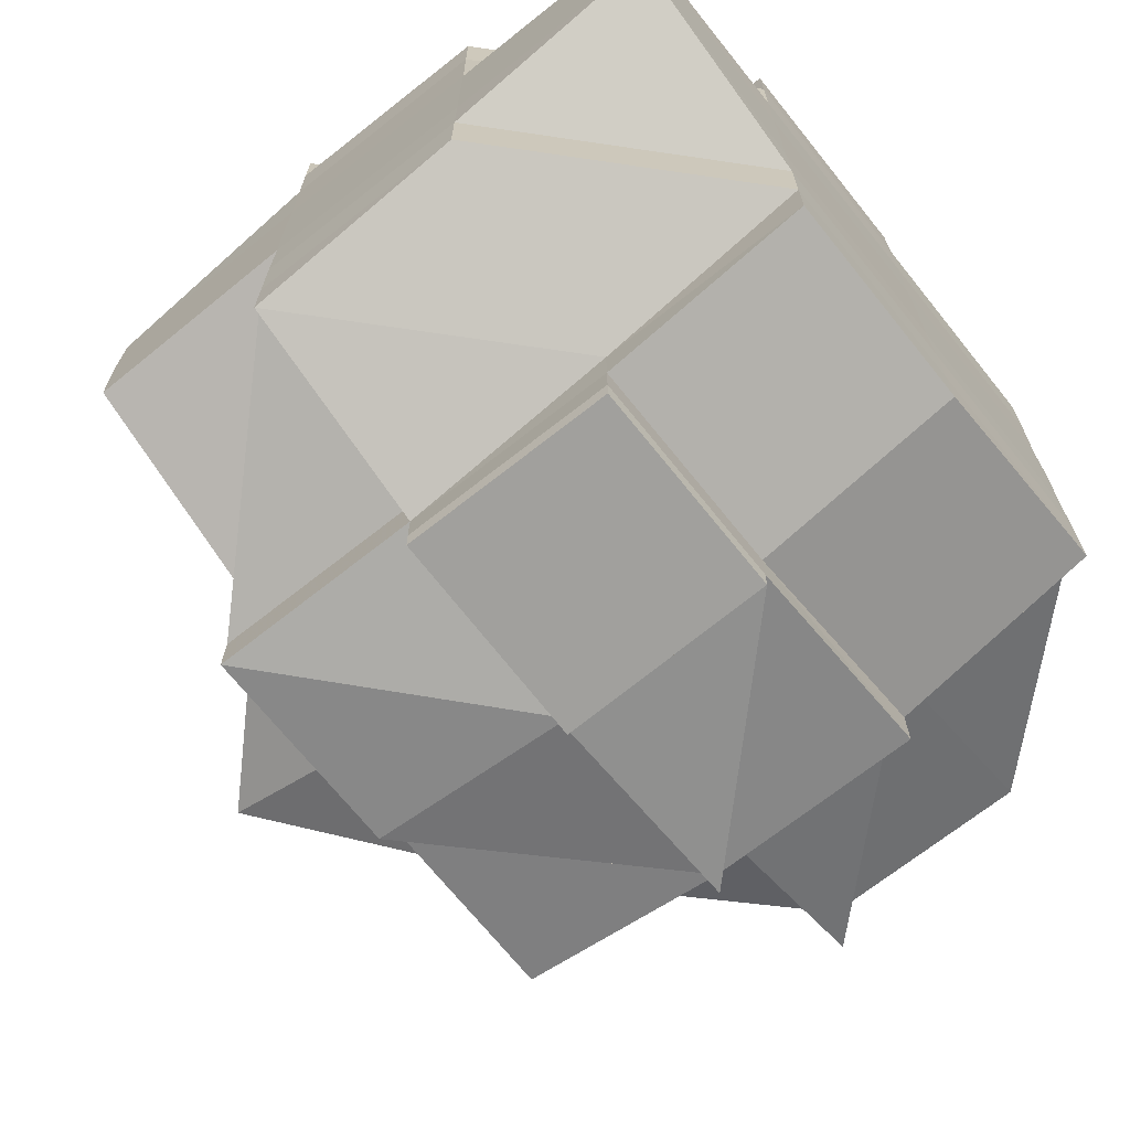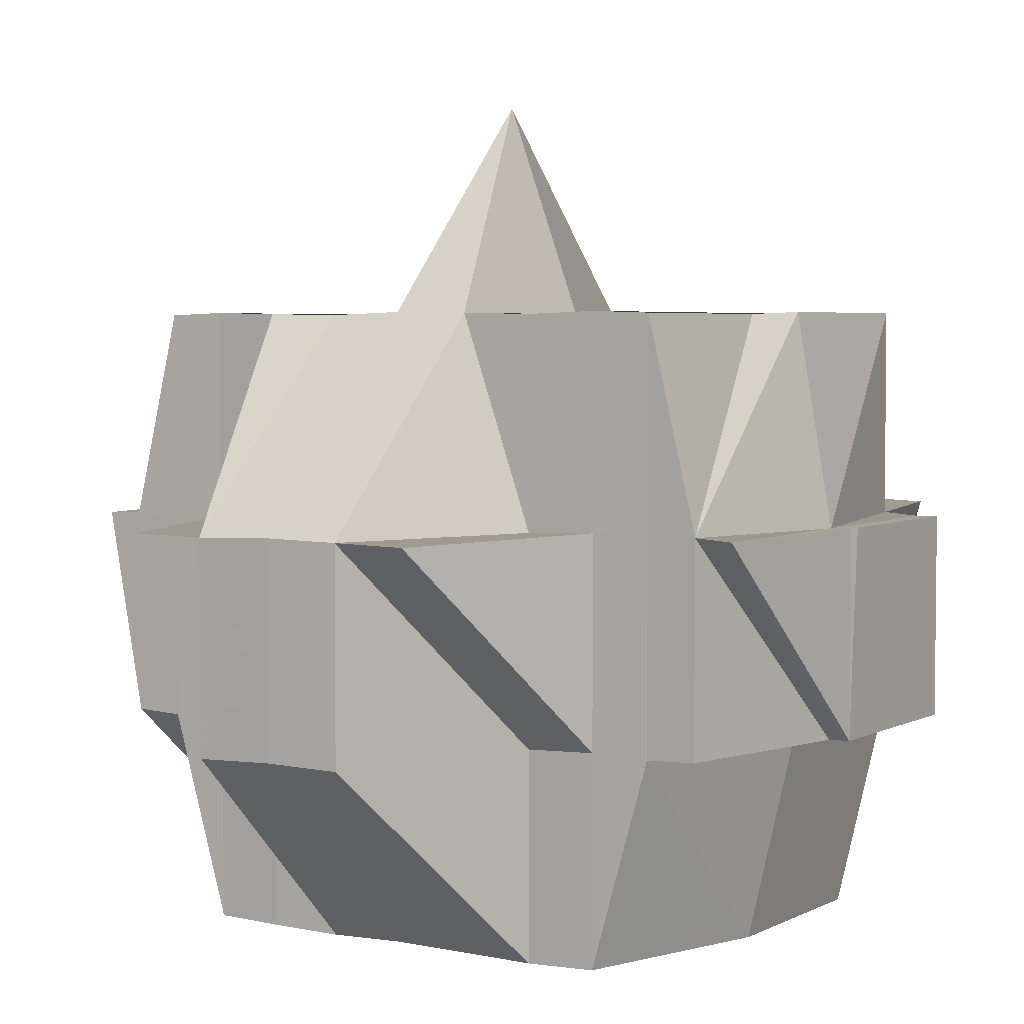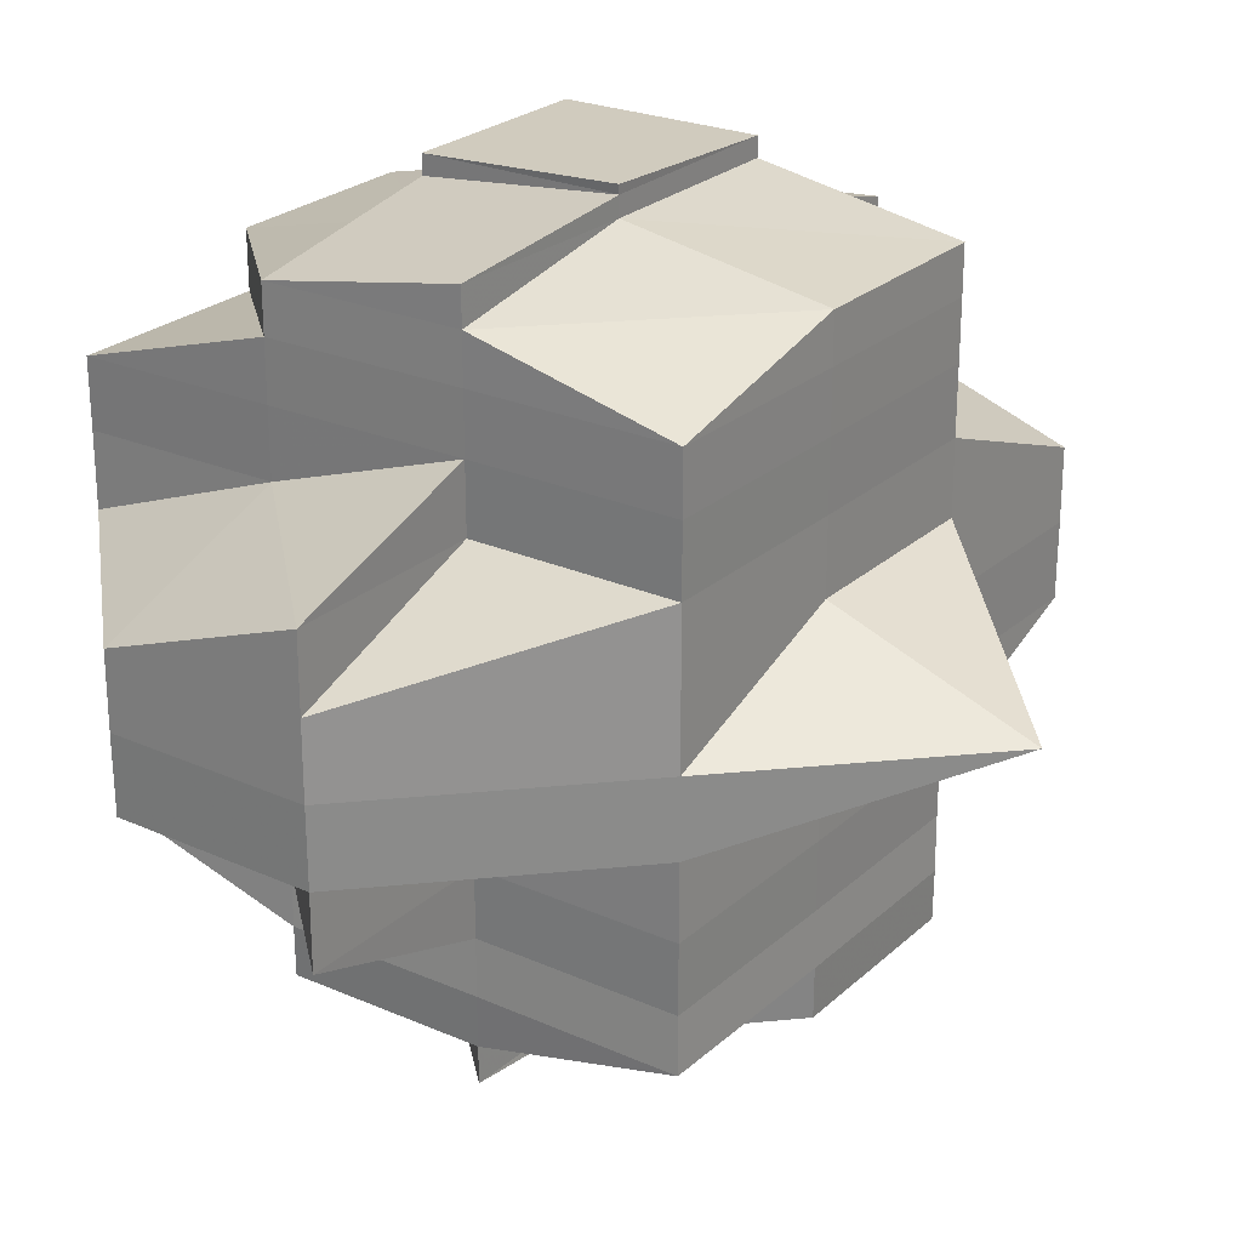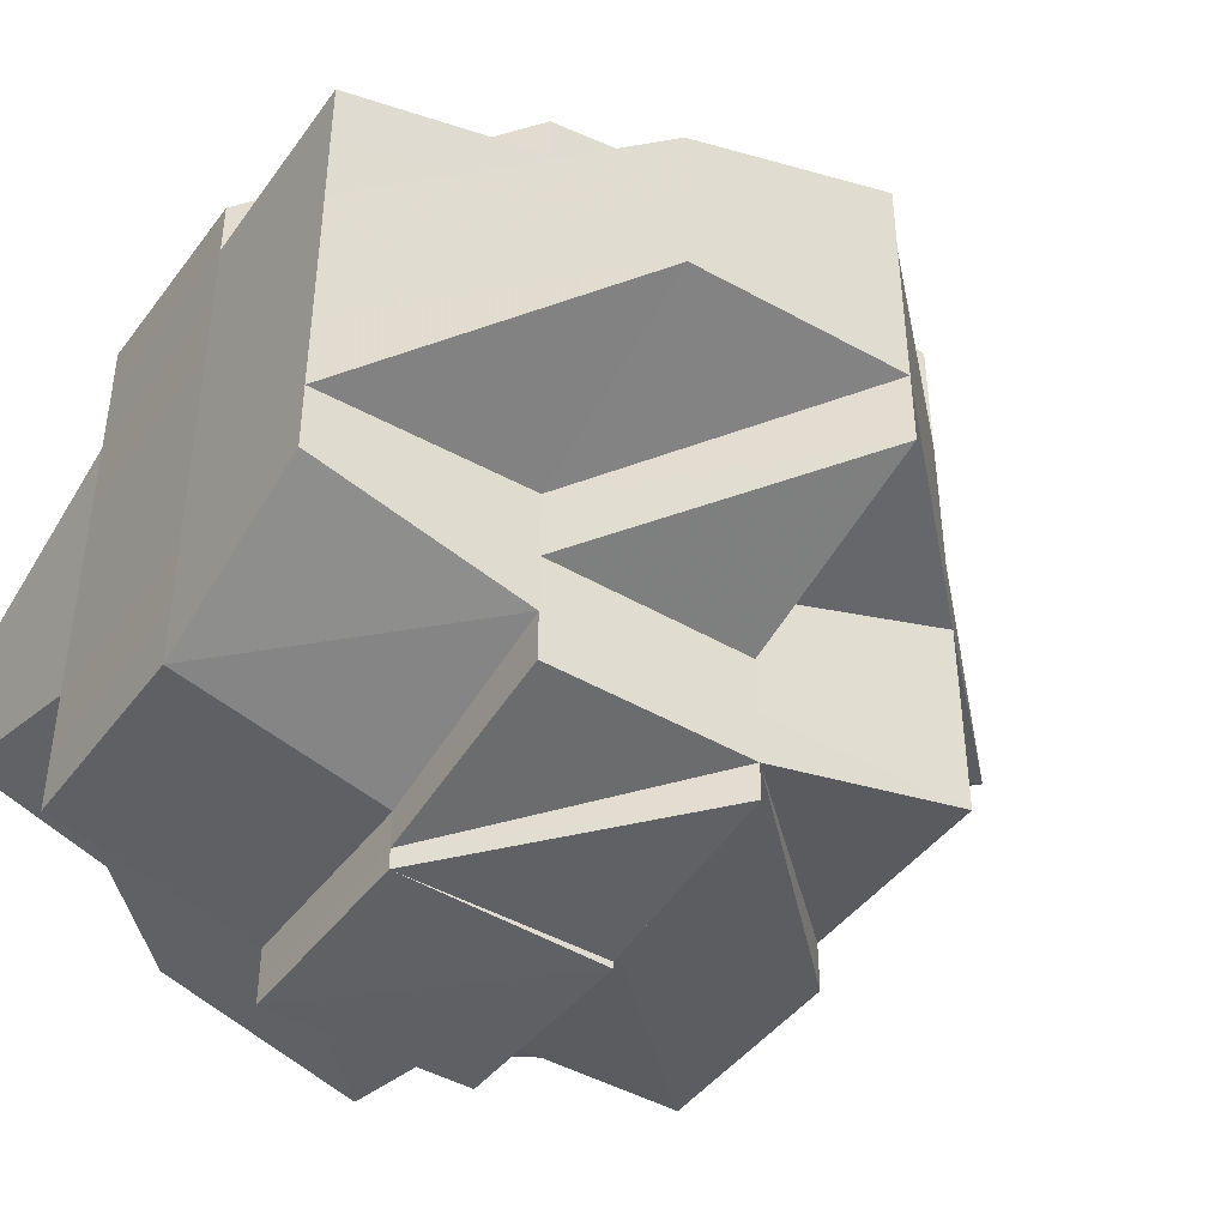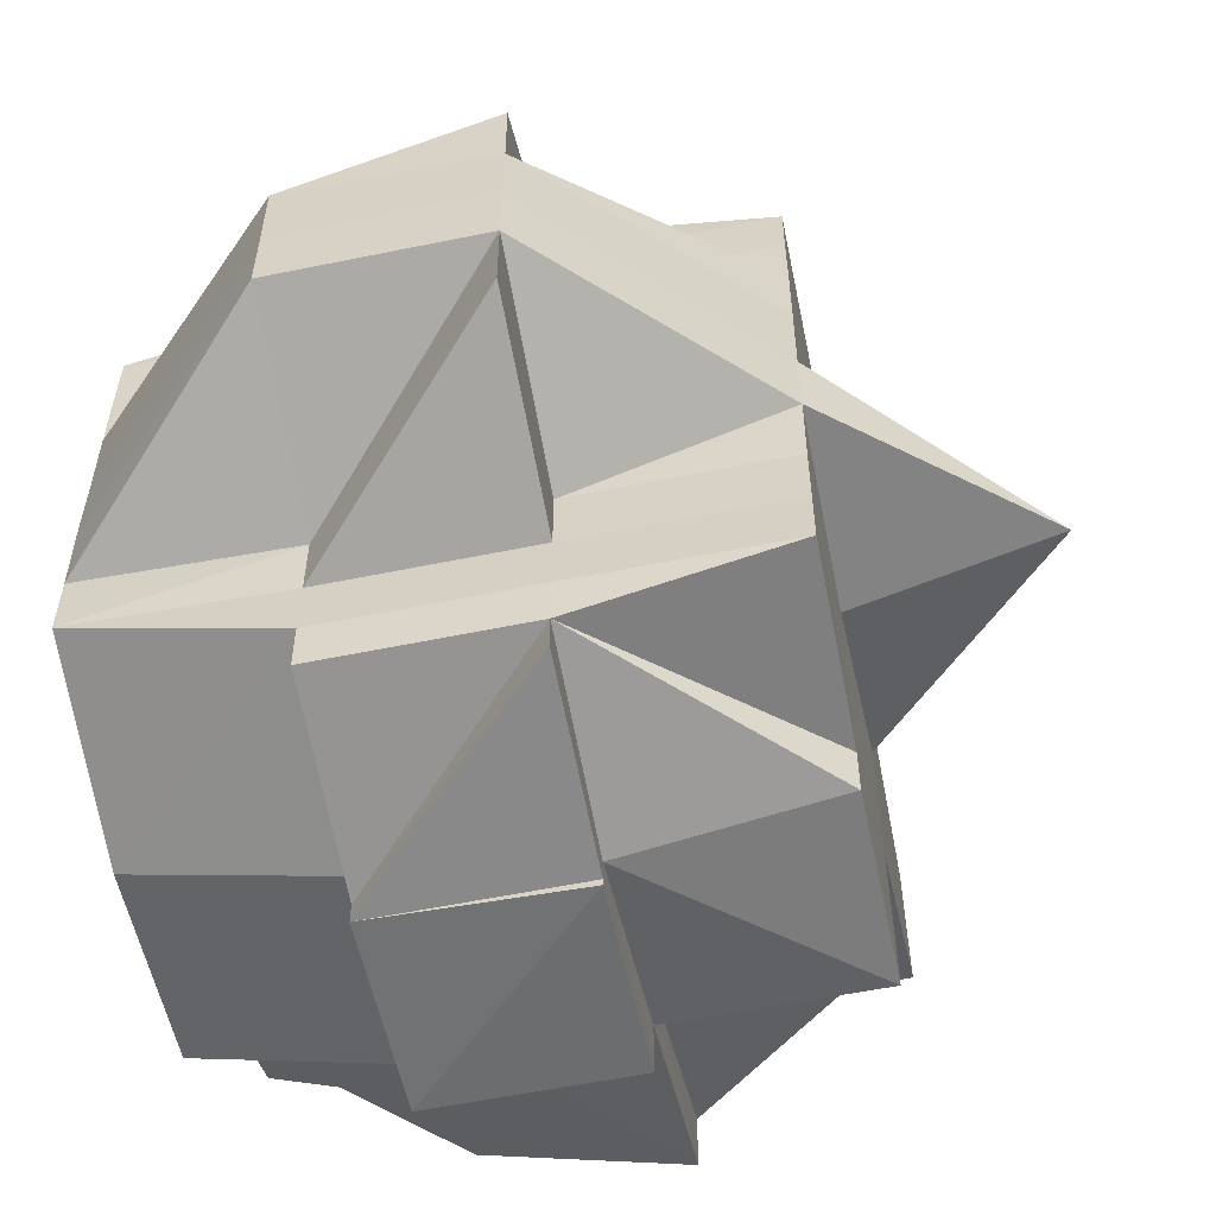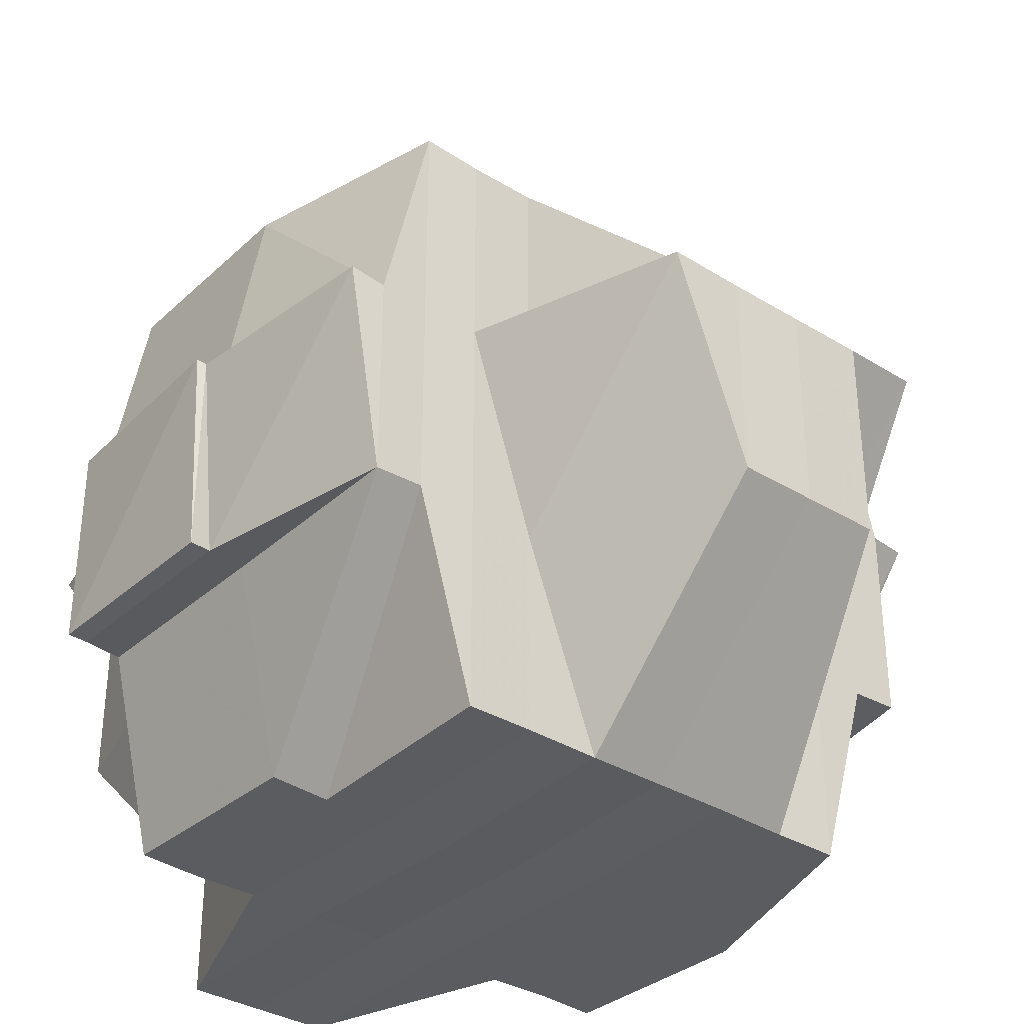
<metadata>
{"format":"obj","ext":"obj","renderer":"f3d","projection":"perspective","resolution":1024,"background":"white","views":[{"elev":-70.0,"azim":-51.4,"up":"+Z"},{"elev":4.0,"azim":122.3,"up":"+Y"},{"elev":25.0,"azim":125.5,"up":"+Z"},{"elev":-44.1,"azim":56.3,"up":"+Z"},{"elev":-56.9,"azim":101.5,"up":"+Z"},{"elev":-34.9,"azim":50.0,"up":"+Y"}]}
</metadata>
<code>
o 2568
v 2225 1880 23.22
v 2225 1880 23.22
v 2225 1880 23.22
v 2225 1880 23.22
v 2225 1880 23.22
v 2225 1880 23.22
v 2225 1880 23.22
v 2225 1880 23.22
v 2225 1880 23.22
v 2225 1880 23.22
v 2225 1880 23.22
v 2225 1880 23.22
v 2225 1880 23.22
v 2225 1880 23.22
v 2225 1880 23.22
v 2225 1880 23.22
v 2225 1880 23.22
v 2225 1880 23.22
v 2225 1880 23.22
v 2225 1880 23.22
v 2225 1880 23.22
v 2225 1880 23.22
v 2225 1880 23.22
v 2225 1880 23.22
v 2225 1880 23.22
v 2225 1880 23.22
v 2225 1880 23.22
v 2225 1880 23.22
v 2225 1880 23.22
v 2225 1880 23.22
v 2225 1880 23.22
v 2225 1880 23.22
v 2225 1880 23.22
v 2225 1880 23.22
v 2225 1880 23.22
v 2225 1880 23.22
v 2225 1880 23.22
v 2225 1880 23.22
v 2225 1880 23.22
v 2225 1880 23.22
v 2225 1880 23.22
v 2225 1880 23.23
v 2225 1880 23.23
v 2225 1880 23.23
v 2225 1880 23.23
v 2225 1880 23.22
v 2225 1880 23.22
v 2225 1880 23.22
v 2225 1880 23.22
v 2225 1880 23.22
v 2225 1880 23.23
v 2225 1880 23.23
v 2225 1880 23.23
v 2225 1880 23.23
v 2225 1880 23.23
v 2225 1880 23.23
v 2225 1880 23.23
v 2225 1880 23.24
v 2225 1880 23.23
v 2225 1880 23.23
v 2225 1880 23.24
v 2225 1880 23.24
v 2225 1880 23.24
v 2225 1880 23.24
v 2225 1880 23.24
v 2225 1880 23.24
v 2225 1880 23.24
v 2225 1880 23.24
v 2225 1880 23.24
v 2225 1880 23.23
v 2225 1880 23.23
v 2225 1880 23.23
v 2225 1880 23.23
v 2225 1880 23.23
v 2225 1880 23.23
v 2225 1880 23.23
v 2225 1880 23.22
v 2225 1880 23.22
v 2225 1880 23.22
v 2225 1880 23.22
v 2225 1880 23.22
v 2225 1880 23.22
v 2225 1880 23.22
v 2225 1880 23.22
v 2225 1880 23.22
v 2225 1880 23.22
v 2225 1880 23.22
v 2225 1880 23.22
v 2225 1880 23.22
v 2225 1880 23.22
v 2225 1880 23.23
v 2225 1880 23.22
v 2225 1880 23.23
v 2225 1880 23.23
v 2225 1880 23.23
v 2225 1880 23.22
v 2225 1880 23.23
v 2225 1880 23.22
v 2225 1880 23.22
v 2225 1880 23.22
v 2225 1880 23.22
v 2225 1880 23.22
v 2225 1880 23.22
v 2225 1880 23.22
v 2225 1880 23.22
v 2225 1880 23.22
v 2225 1880 23.22
v 2225 1880 23.22
v 2225 1880 23.22
v 2225 1880 23.22
v 2225 1880 23.22
v 2225 1880 23.22
v 2225 1880 23.22
v 2225 1880 23.22
v 2225 1880 23.22
v 2225 1880 23.22
v 2225 1880 23.22
v 2225 1880 23.22
v 2225 1880 23.22
v 2225 1880 23.22
v 2225 1880 23.23
v 2225 1880 23.22
v 2225 1880 23.22
v 2225 1880 23.22
v 2225 1880 23.22
v 2225 1880 23.22
v 2225 1880 23.22
v 2225 1880 23.22
v 2225 1880 23.22
v 2225 1880 23.22
v 2225 1880 23.22
v 2225 1880 23.22
v 2225 1880 23.22
v 2225 1880 23.22
v 2225 1880 23.23
v 2225 1880 23.23
v 2225 1880 23.23
v 2225 1880 23.23
v 2225 1880 23.23
v 2225 1880 23.23
v 2225 1880 23.24
v 2225 1880 23.23
v 2225 1880 23.24
v 2225 1880 23.23
v 2225 1880 23.23
v 2225 1880 23.23
v 2225 1880 23.23
v 2225 1880 23.24
v 2225 1880 23.24
v 2225 1880 23.23
v 2225 1880 23.24
v 2225 1880 23.23
v 2225 1880 23.24
v 2225 1880 23.24
v 2225 1880 23.24
v 2225 1880 23.24
v 2225 1880 23.24
v 2225 1880 23.24
v 2225 1880 23.24
v 2225 1880 23.24
v 2225 1880 23.24
v 2225 1880 23.25
v 2225 1880 23.25
v 2225 1880 23.25
v 2225 1880 23.25
v 2225 1880 23.25
v 2225 1880 23.25
v 2225 1880 23.25
v 2225 1880 23.25
v 2225 1880 23.25
v 2225 1880 23.25
v 2225 1880 23.25
v 2225 1880 23.25
v 2225 1880 23.25
v 2225 1880 23.25
v 2225 1880 23.25
v 2225 1880 23.25
v 2225 1880 23.25
v 2225 1880 23.25
v 2225 1880 23.25
v 2225 1880 23.25
v 2225 1880 23.25
v 2225 1880 23.25
v 2225 1880 23.25
v 2225 1880 23.25
v 2225 1880 23.25
v 2225 1880 23.25
v 2225 1880 23.25
v 2225 1880 23.25
v 2225 1880 23.25
v 2225 1880 23.25
v 2225 1880 23.25
v 2225 1880 23.25
v 2225 1880 23.25
v 2225 1880 23.25
v 2225 1880 23.25
v 2225 1880 23.25
v 2225 1880 23.25
v 2225 1880 23.25
v 2225 1880 23.25
v 2225 1880 23.25
v 2225 1880 23.25
v 2225 1880 23.25
v 2225 1880 23.25
v 2225 1880 23.25
v 2225 1880 23.25
v 2225 1880 23.25
v 2225 1880 23.25
v 2225 1880 23.25
v 2225 1880 23.25
v 2225 1880 23.25
v 2225 1880 23.25
v 2225 1880 23.25
v 2225 1880 23.25
v 2225 1880 23.25
v 2225 1880 23.25
v 2225 1880 23.25
v 2225 1880 23.25
v 2225 1880 23.25
v 2225 1880 23.24
v 2225 1880 23.24
v 2225 1880 23.24
v 2225 1880 23.25
v 2225 1880 23.25
v 2225 1880 23.24
v 2225 1880 23.25
v 2225 1880 23.25
v 2225 1880 23.24
v 2225 1880 23.24
v 2225 1880 23.25
v 2225 1880 23.25
v 2225 1880 23.25
v 2225 1880 23.25
v 2225 1880 23.25
v 2225 1880 23.25
v 2225 1880 23.25
v 2225 1880 23.25
v 2225 1880 23.25
v 2225 1880 23.25
v 2225 1880 23.25
v 2225 1880 23.25
v 2225 1880 23.25
v 2225 1880 23.24
v 2225 1880 23.25
v 2225 1880 23.24
v 2225 1880 23.24
v 2225 1880 23.24
v 2225 1880 23.24
v 2225 1880 23.24
v 2225 1880 23.24
v 2225 1880 23.24
v 2225 1880 23.24
v 2225 1880 23.24
v 2225 1880 23.24
v 2225 1880 23.24
v 2225 1880 23.24
v 2225 1880 23.24
v 2225 1880 23.25
v 2225 1880 23.25
v 2225 1880 23.25
v 2225 1880 23.25
v 2225 1880 23.24
v 2225 1880 23.24
v 2225 1880 23.25
v 2225 1880 23.24
v 2225 1880 23.24
v 2225 1880 23.24
v 2225 1880 23.24
v 2225 1880 23.24
v 2225 1880 23.24
v 2225 1880 23.24
v 2225 1880 23.24
v 2225 1880 23.24
v 2225 1880 23.23
v 2225 1880 23.22
v 2225 1880 23.22
v 2225 1880 23.22
v 2225 1880 23.22
v 2225 1880 23.22
v 2225 1880 23.22
v 2225 1880 23.22
v 2225 1880 23.22
v 2225 1880 23.23
v 2225 1880 23.23
v 2225 1880 23.22
v 2225 1880 23.24
v 2225 1880 23.24
v 2225 1880 23.24
v 2225 1880 23.24
v 2225 1880 23.25
v 2225 1880 23.25
v 2225 1880 23.24
v 2225 1880 23.25
v 2225 1880 23.25
v 2225 1880 23.25
v 2225 1880 23.25
v 2225 1880 23.25
v 2225 1880 23.25
v 2225 1880 23.25
v 2225 1880 23.25
v 2225 1880 23.25
v 2225 1880 23.25
v 2225 1880 23.25
v 2225 1880 23.25
v 2225 1880 23.25
v 2225 1880 23.25
v 2225 1880 23.25
v 2225 1880 23.25
v 2225 1880 23.25
v 2225 1880 23.25
f 1 2 3
f 2 4 5
f 6 7 8
f 9 10 8
f 9 11 12
f 13 14 6
f 14 15 16
f 16 17 18
f 17 19 7
f 17 20 19
f 21 22 18
f 22 23 24
f 25 26 20
f 27 25 17
f 25 28 17
f 29 27 30
f 31 32 25
f 33 34 29
f 34 35 25
f 36 37 34
f 34 38 35
f 39 38 34
f 38 40 35
f 35 40 41
f 39 42 38
f 38 43 40
f 42 43 38
f 44 42 39
f 43 45 40
f 40 45 46
f 40 47 48
f 49 48 50
f 45 51 47
f 45 52 51
f 43 53 45
f 42 54 43
f 55 53 56
f 57 58 53
f 53 59 45
f 59 60 45
f 53 61 59
f 58 62 61
f 63 61 53
f 61 64 59
f 59 64 60
f 61 65 64
f 66 65 61
f 64 67 60
f 66 68 65
f 65 69 64
f 64 69 67
f 65 68 69
f 60 67 70
f 60 70 71
f 72 73 71
f 71 74 75
f 76 75 77
f 78 72 79
f 80 78 81
f 46 79 81
f 28 81 82
f 83 81 84
f 84 85 86
f 81 87 85
f 81 79 88
f 79 89 88
f 90 91 89
f 89 92 88
f 91 93 94
f 89 94 92
f 95 94 89
f 88 92 96
f 94 97 98
f 88 96 99
f 100 99 101
f 102 103 99
f 99 96 104
f 99 104 105
f 92 106 96
f 96 106 107
f 96 108 109
f 106 110 108
f 105 109 111
f 112 111 113
f 114 105 112
f 105 115 116
f 115 117 118
f 104 119 117
f 120 121 106
f 104 122 123
f 123 124 125
f 122 126 119
f 127 122 128
f 129 130 122
f 131 132 126
f 122 131 133
f 134 131 122
f 134 135 131
f 131 44 39
f 135 44 131
f 136 135 134
f 106 136 134
f 137 136 106
f 135 138 44
f 138 139 44
f 44 139 42
f 140 138 135
f 139 54 42
f 140 141 138
f 142 143 139
f 144 140 135
f 136 144 135
f 54 145 146
f 147 144 136
f 137 147 136
f 144 148 140
f 148 141 140
f 147 149 144
f 149 148 144
f 150 147 137
f 94 150 137
f 70 150 94
f 141 151 152
f 70 153 150
f 150 154 147
f 154 149 147
f 153 154 150
f 67 153 70
f 153 155 154
f 67 156 153
f 156 155 153
f 69 156 67
f 156 157 155
f 155 158 154
f 154 158 149
f 69 159 156
f 159 157 156
f 68 159 69
f 157 160 161
f 162 163 160
f 159 164 157
f 68 165 159
f 165 164 159
f 166 165 68
f 166 167 165
f 168 167 169
f 167 170 171
f 164 172 162
f 173 174 170
f 173 175 174
f 176 177 175
f 178 179 173
f 179 176 180
f 181 180 173
f 182 183 181
f 183 184 185
f 186 178 187
f 188 187 189
f 187 190 191
f 187 192 190
f 193 185 192
f 194 193 195
f 196 197 195
f 197 198 199
f 195 193 200
f 200 193 201
f 200 192 202
f 203 200 204
f 205 202 206
f 205 200 207
f 208 195 209
f 209 210 211
f 209 205 212
f 213 208 209
f 213 209 214
f 215 208 213
f 215 213 216
f 216 213 214
f 217 208 215
f 218 219 216
f 220 218 221
f 216 214 222
f 172 217 215
f 223 217 172
f 223 224 217
f 217 224 208
f 222 214 225
f 214 226 227
f 214 227 228
f 222 228 229
f 230 224 231
f 232 233 230
f 180 233 224
f 224 234 235
f 224 236 234
f 237 238 236
f 239 238 240
f 241 240 242
f 243 244 222
f 245 243 158
f 246 222 158
f 158 222 247
f 158 247 149
f 149 247 148
f 247 248 148
f 148 248 141
f 247 249 248
f 248 250 141
f 248 249 250
f 141 250 251
f 250 252 253
f 250 253 151
f 254 249 255
f 249 256 250
f 257 258 249
f 249 212 256
f 258 259 212
f 260 212 249
f 212 261 256
f 212 205 261
f 256 261 262
f 256 262 263
f 261 264 262
f 261 187 264
f 264 187 166
f 264 166 265
f 262 264 265
f 265 166 68
f 265 68 66
f 266 265 66
f 262 265 266
f 263 262 266
f 266 267 268
f 269 270 263
f 263 266 271
f 271 268 145
f 271 266 63
f 272 263 271
f 143 269 272
f 273 263 272
f 272 271 54
f 54 271 274
f 139 272 54
f 251 272 139
f 275 276 277
f 278 279 280
f 281 282 279
f 283 284 285
f 286 287 288
f 289 290 287
f 164 291 292
f 172 293 291
f 294 172 164
f 295 296 294
f 297 298 172
f 299 297 164
f 300 301 302
f 303 304 305
f 306 307 308
f 308 309 310

</code>
